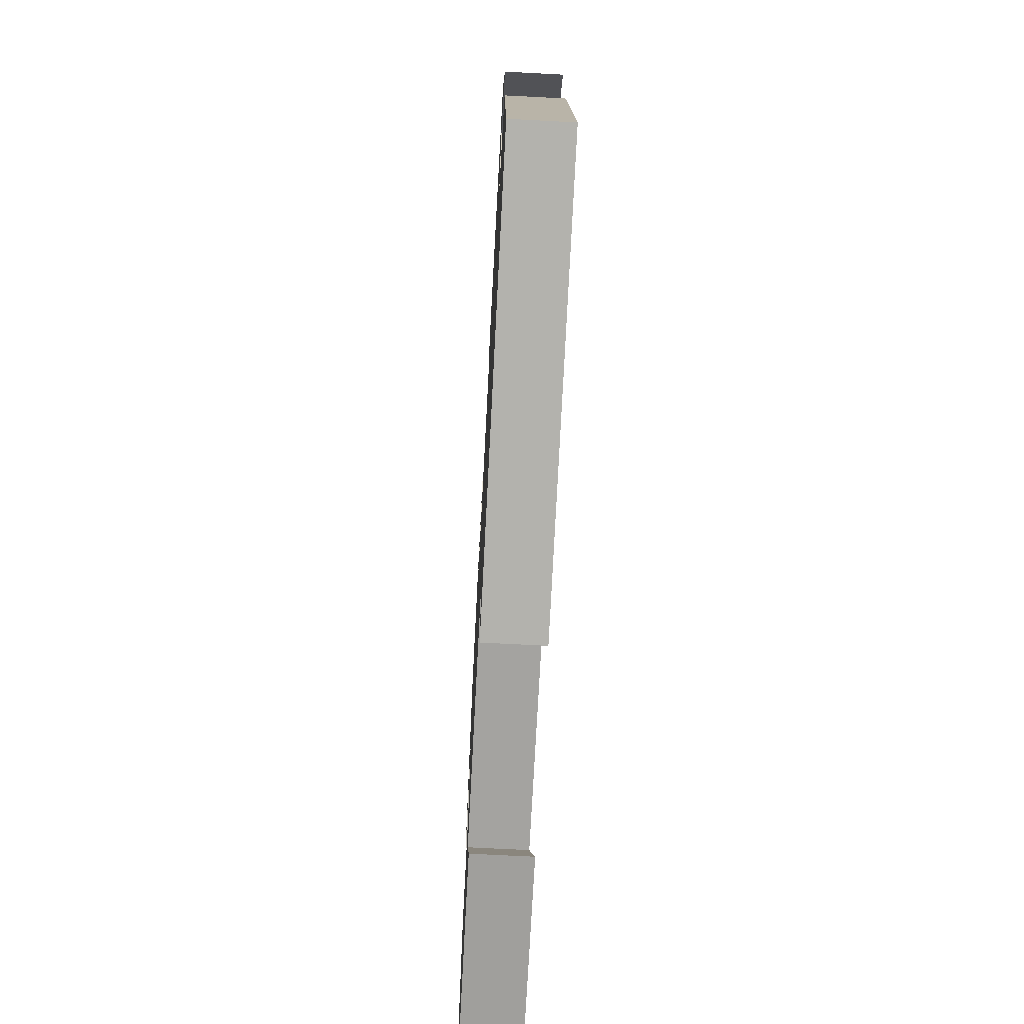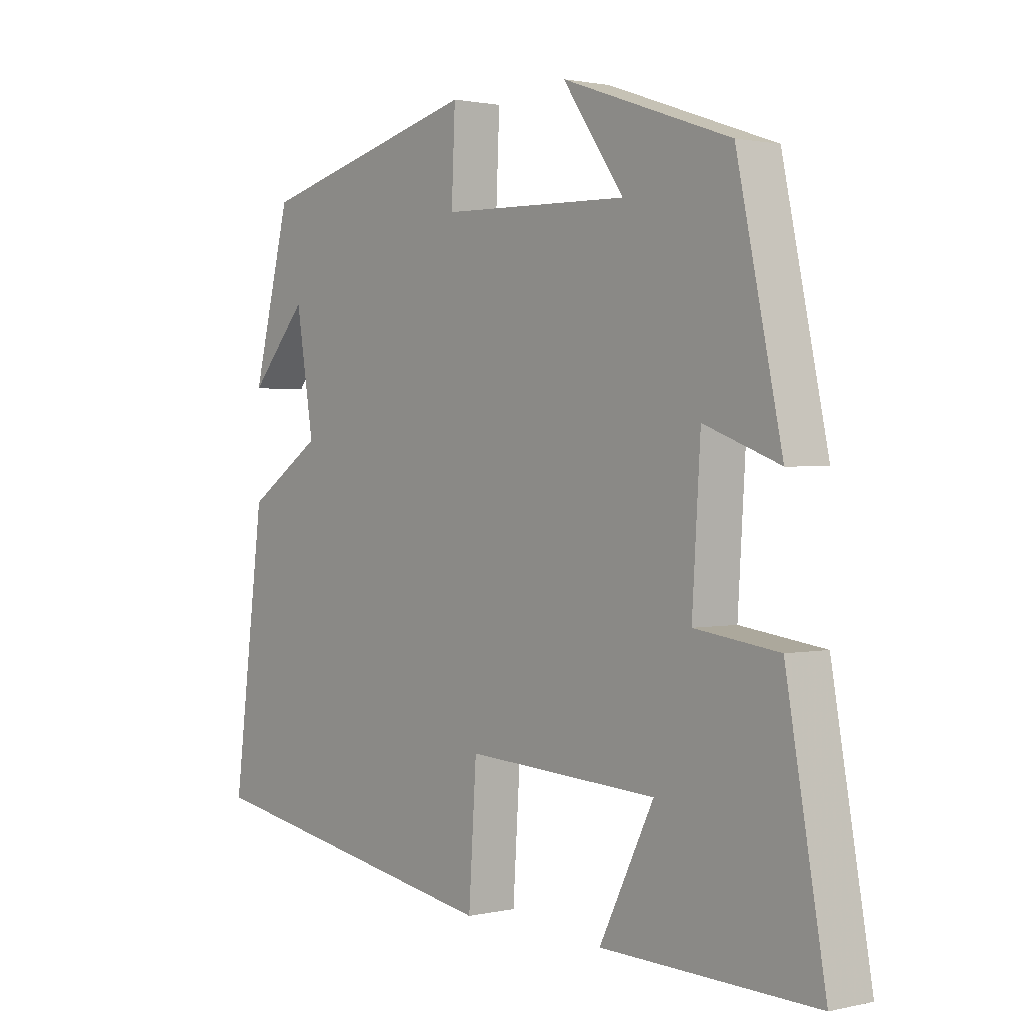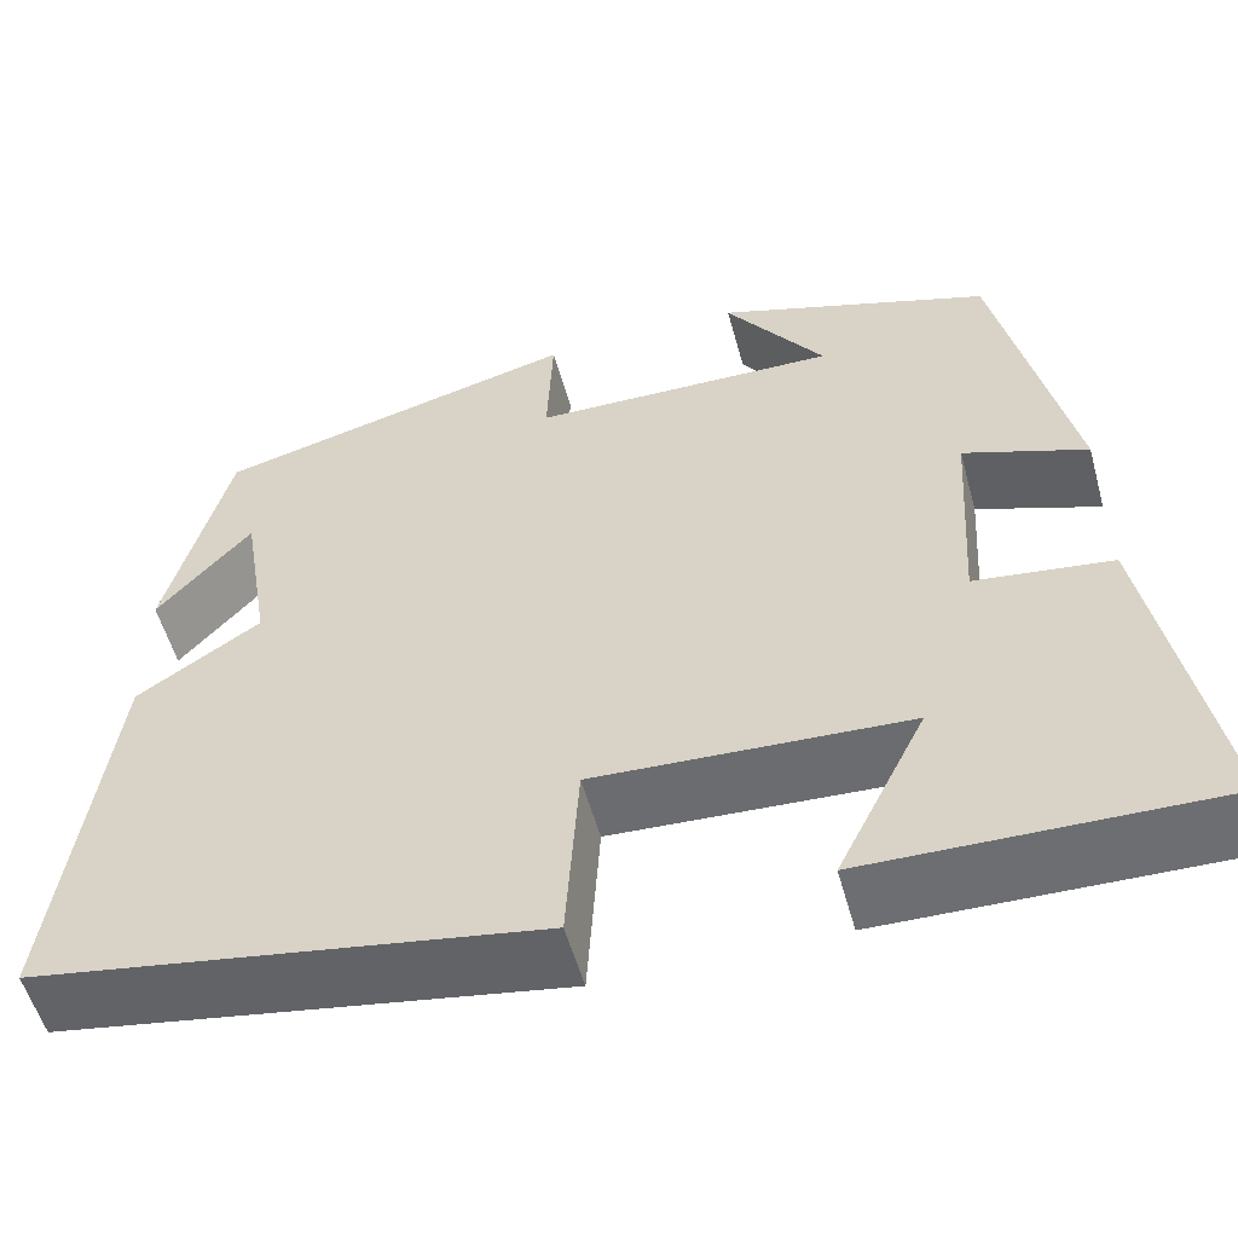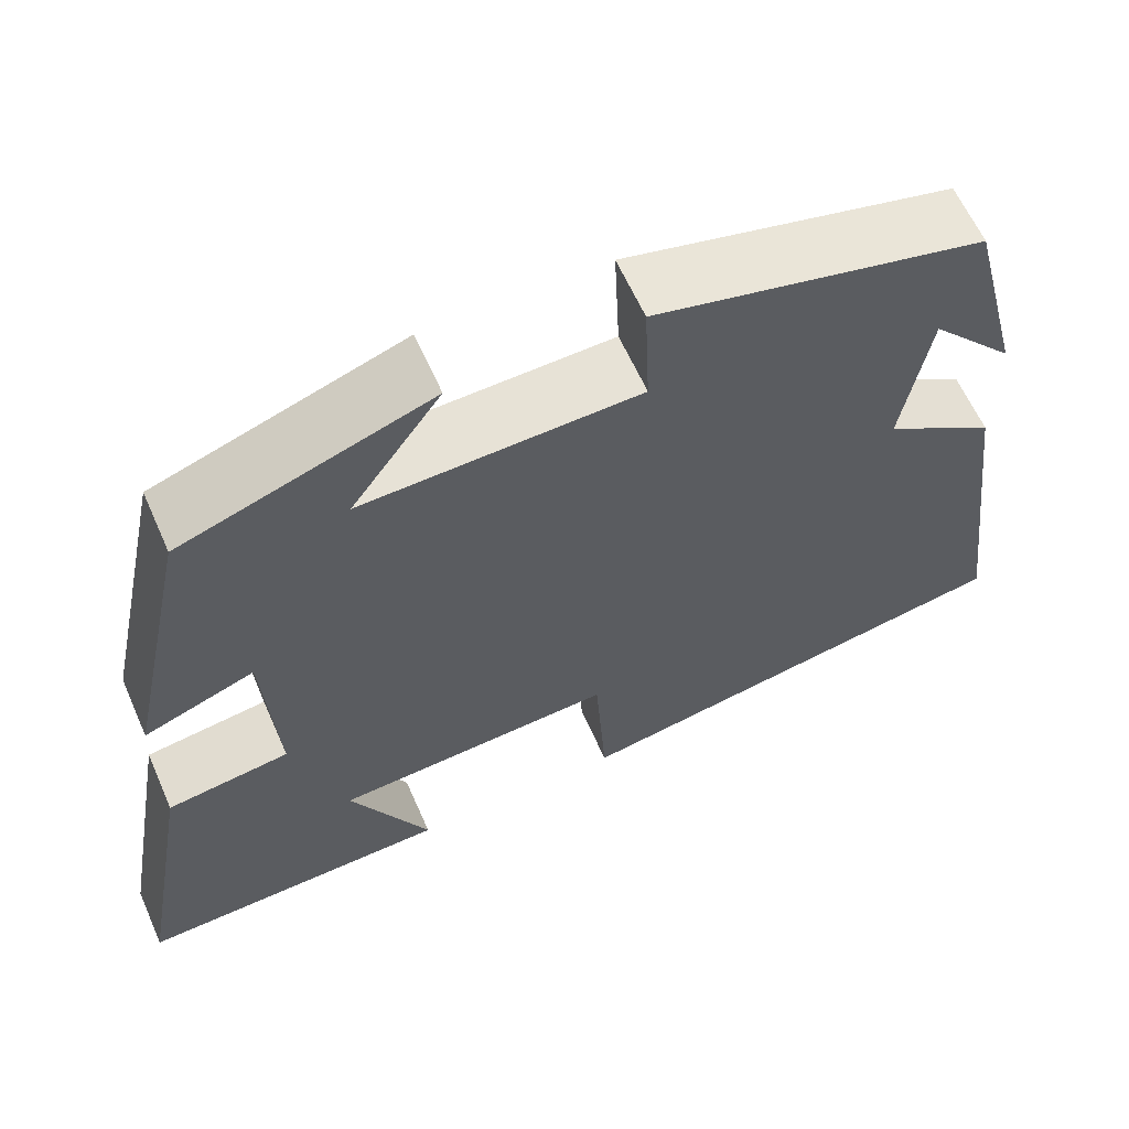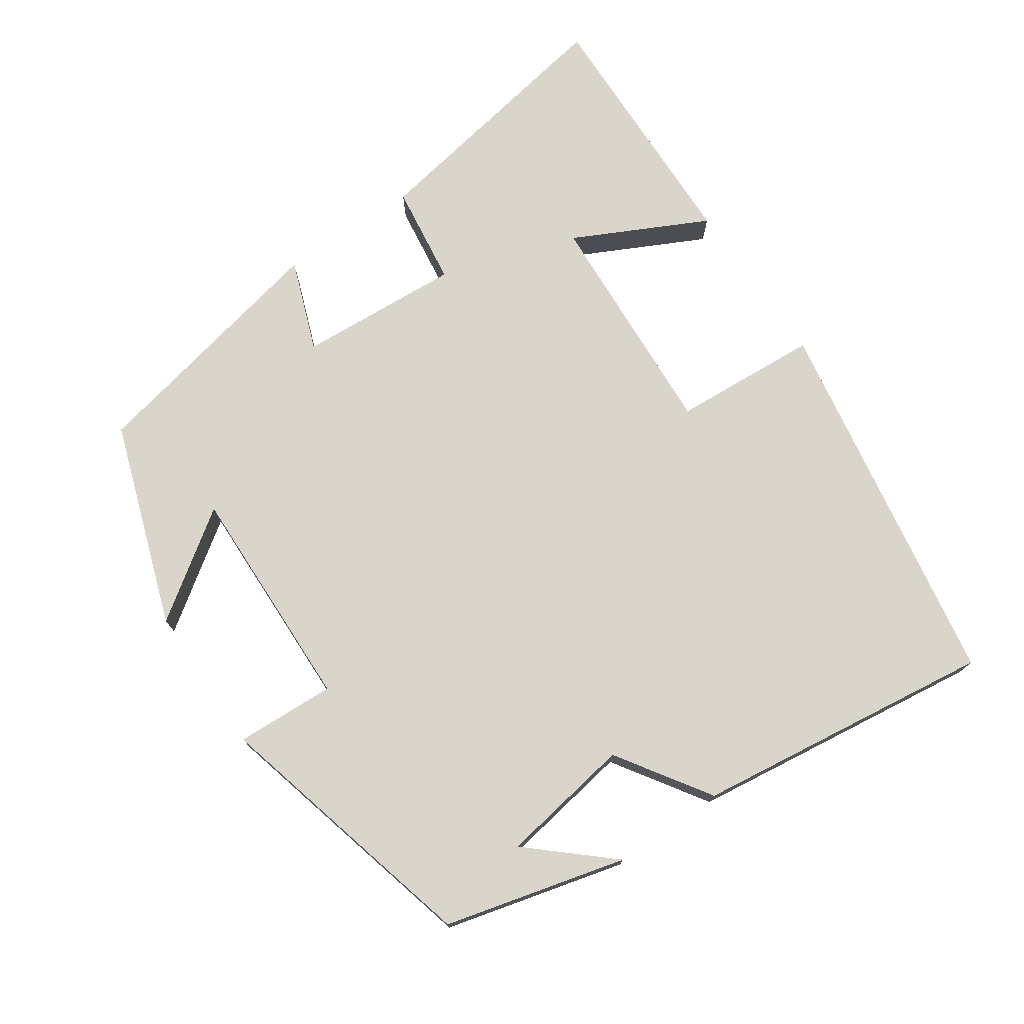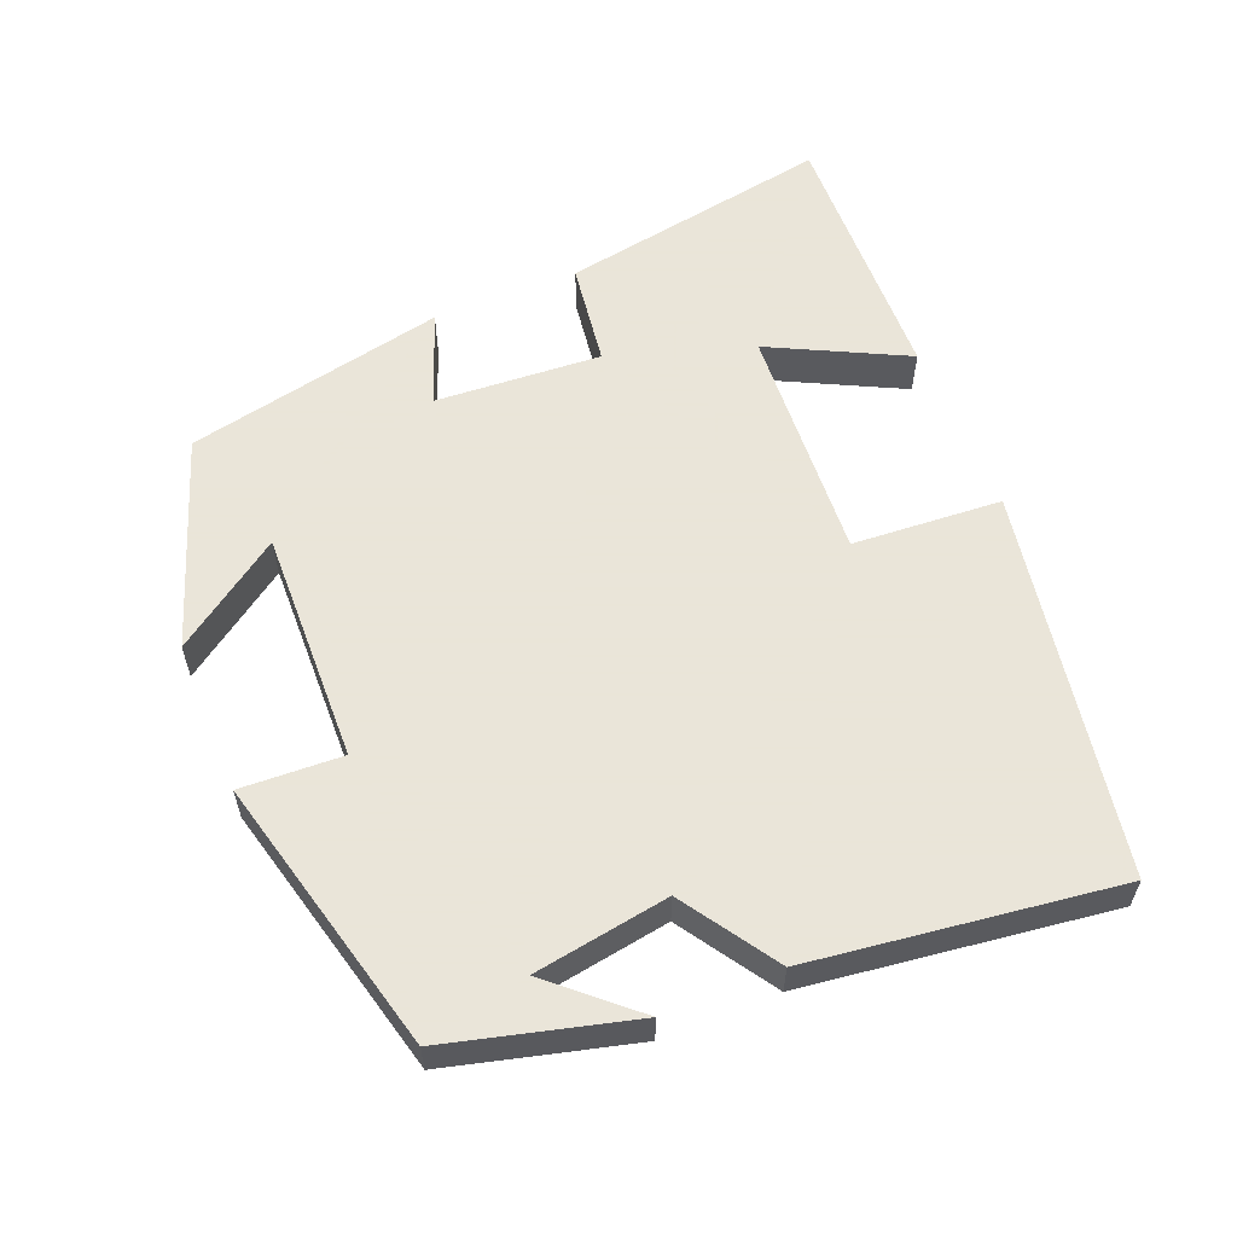
<metadata>
{"format":"obj","ext":"obj","renderer":"f3d","projection":"perspective","resolution":1024,"background":"white","views":[{"elev":-69.7,"azim":87.0,"up":"+Z"},{"elev":1.4,"azim":-129.2,"up":"+Z"},{"elev":-54.9,"azim":-164.6,"up":"+Z"},{"elev":62.2,"azim":-23.9,"up":"+Z"},{"elev":74.7,"azim":55.6,"up":"+Y"},{"elev":58.6,"azim":68.0,"up":"+Y"}]}
</metadata>
<code>
v -0.565 0.07 -0.509
v -0.5 0.07 -0.143
v -0.36 0.07 -0.124
v -0.374 0.07 0.1
v -0.5 0.07 0.053
v -0.425 0.07 0.403
v -0.144 0.07 0.5
v -0.246 0.07 0.355
v 0.068 0.07 0.363
v 0.062 0.07 0.5
v 0.436 0.07 0.405
v 0.5 0.07 0.156
v 0.403 0.07 0.266
v 0.373 0.07 0.084
v 0.5 0.07 0
v 0.553 0.07 -0.412
v 0.034 0.07 -0.5
v 0.021 0.07 -0.299
v -0.299 0.07 -0.317
v -0.208 0.07 -0.5
v -0.565 0 -0.509
v -0.5 0 -0.143
v -0.36 0 -0.124
v -0.374 0 0.1
v -0.5 0 0.053
v -0.425 0 0.403
v -0.144 0 0.5
v -0.246 0 0.355
v 0.068 0 0.363
v 0.062 0 0.5
v 0.436 0 0.405
v 0.5 0 0.156
v 0.403 0 0.266
v 0.373 0 0.084
v 0.5 0 0
v 0.553 0 -0.412
v 0.034 0 -0.5
v 0.021 0 -0.299
v -0.299 0 -0.317
v -0.208 0 -0.5
f 19 20 1 2
f 18 19 2 3
f 15 16 17 18
f 14 15 18 3
f 13 14 3 4
f 11 12 13
f 9 10 11 13
f 8 9 13 4
f 5 6 7 8
f 4 5 8
f 22 21 40 39
f 23 22 39 38
f 38 37 36 35
f 23 38 35 34
f 24 23 34 33
f 33 32 31
f 33 31 30 29
f 24 33 29 28
f 28 27 26 25
f 28 25 24
f 1 21 22 2
f 2 22 23 3
f 3 23 24 4
f 4 24 25 5
f 5 25 26 6
f 6 26 27 7
f 7 27 28 8
f 8 28 29 9
f 9 29 30 10
f 10 30 31 11
f 11 31 32 12
f 12 32 33 13
f 13 33 34 14
f 14 34 35 15
f 15 35 36 16
f 16 36 37 17
f 17 37 38 18
f 18 38 39 19
f 19 39 40 20
f 20 40 21 1

</code>
